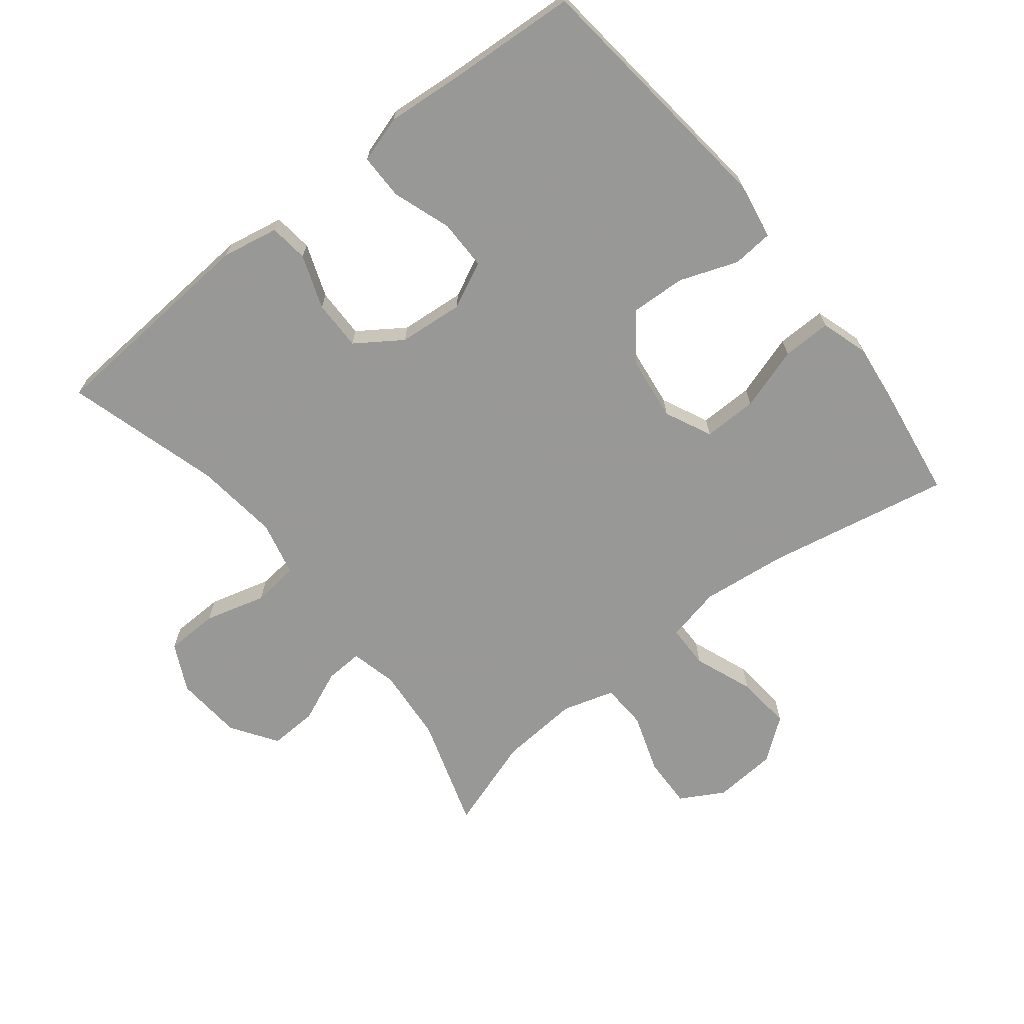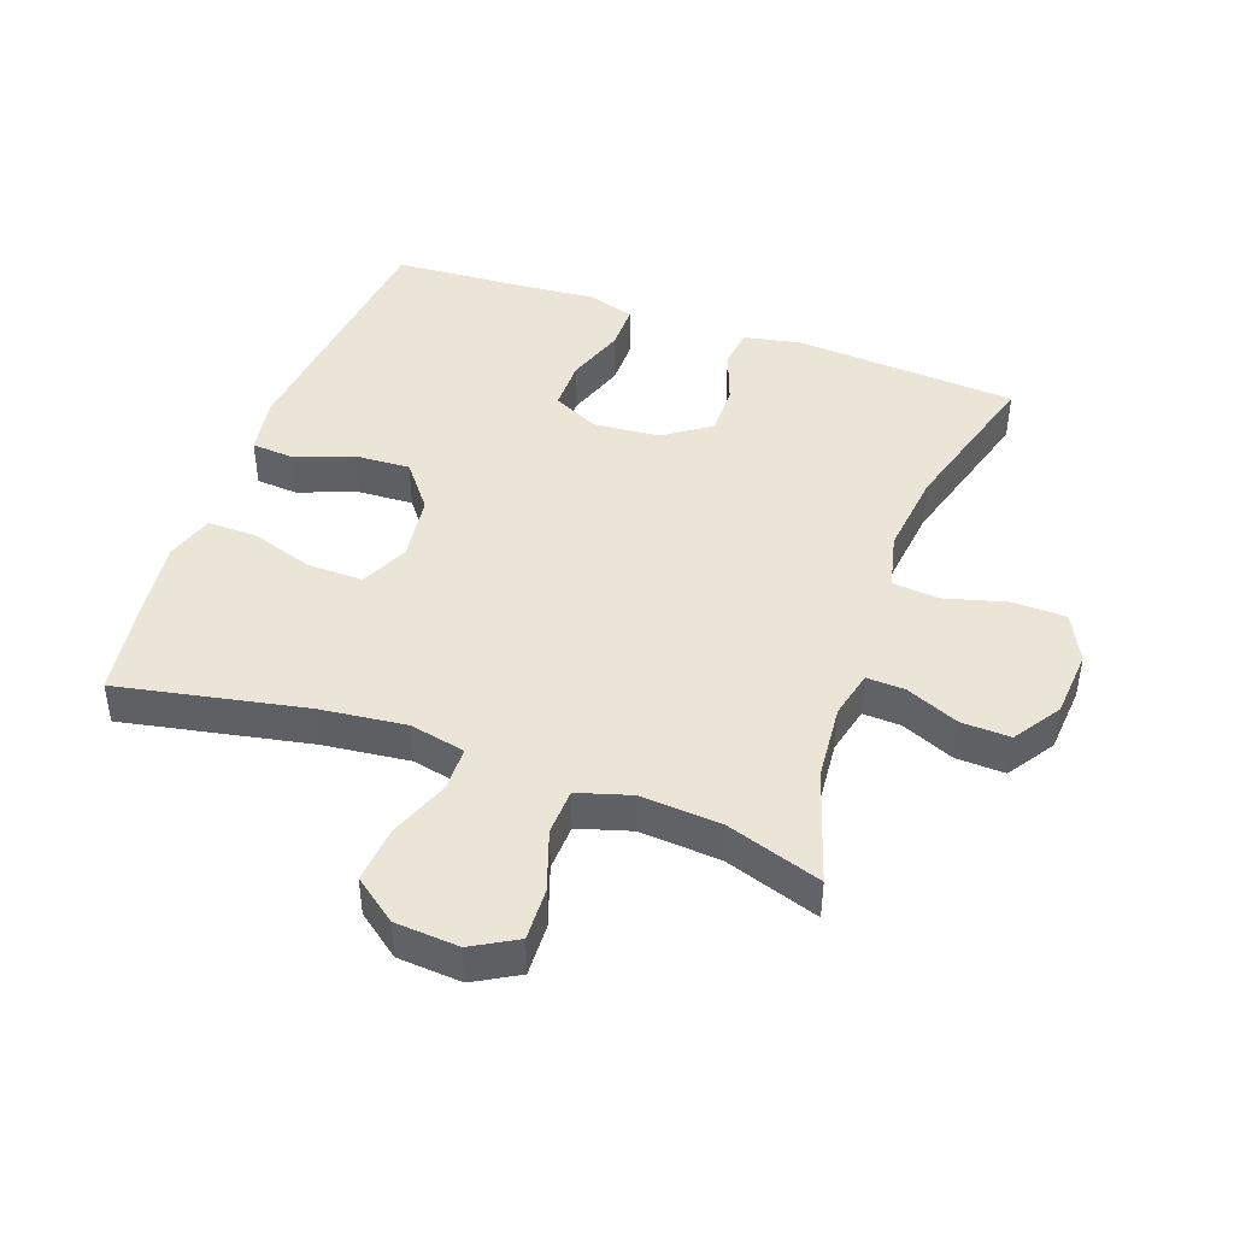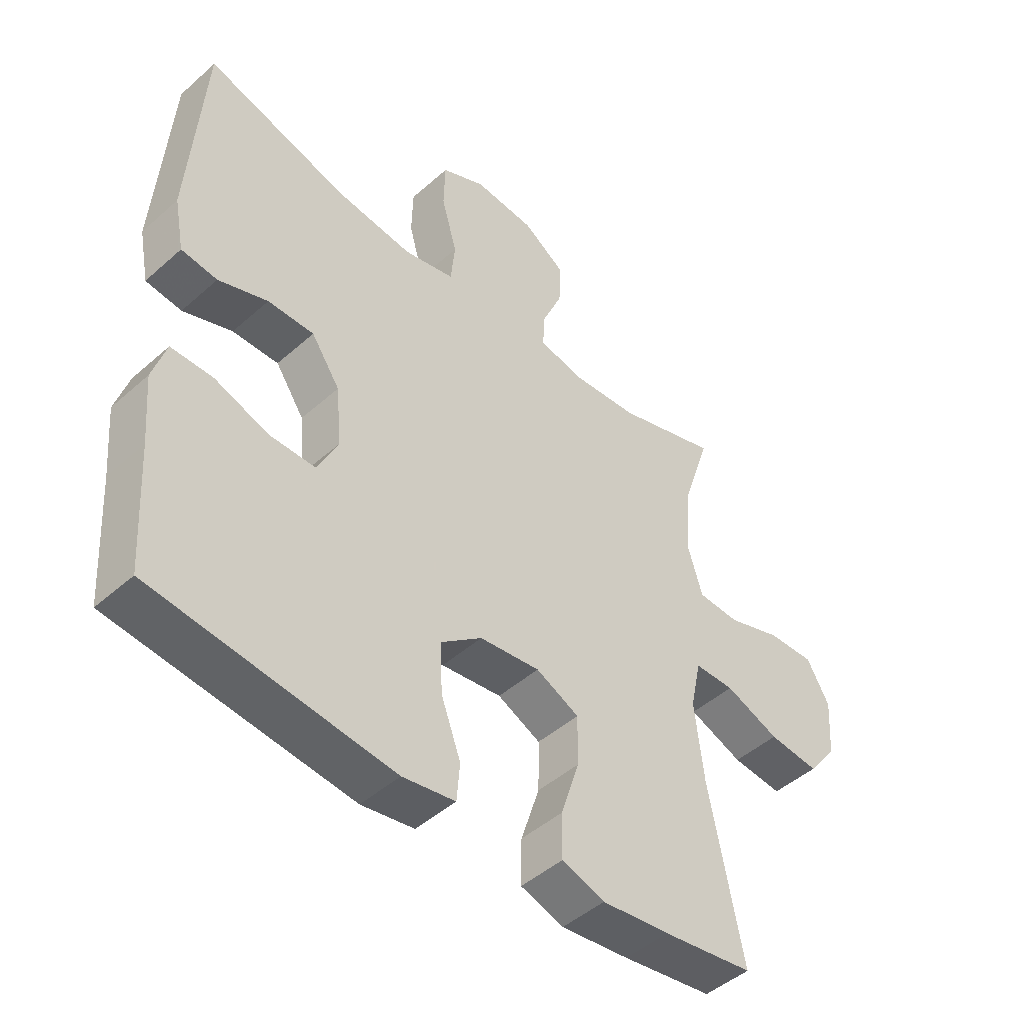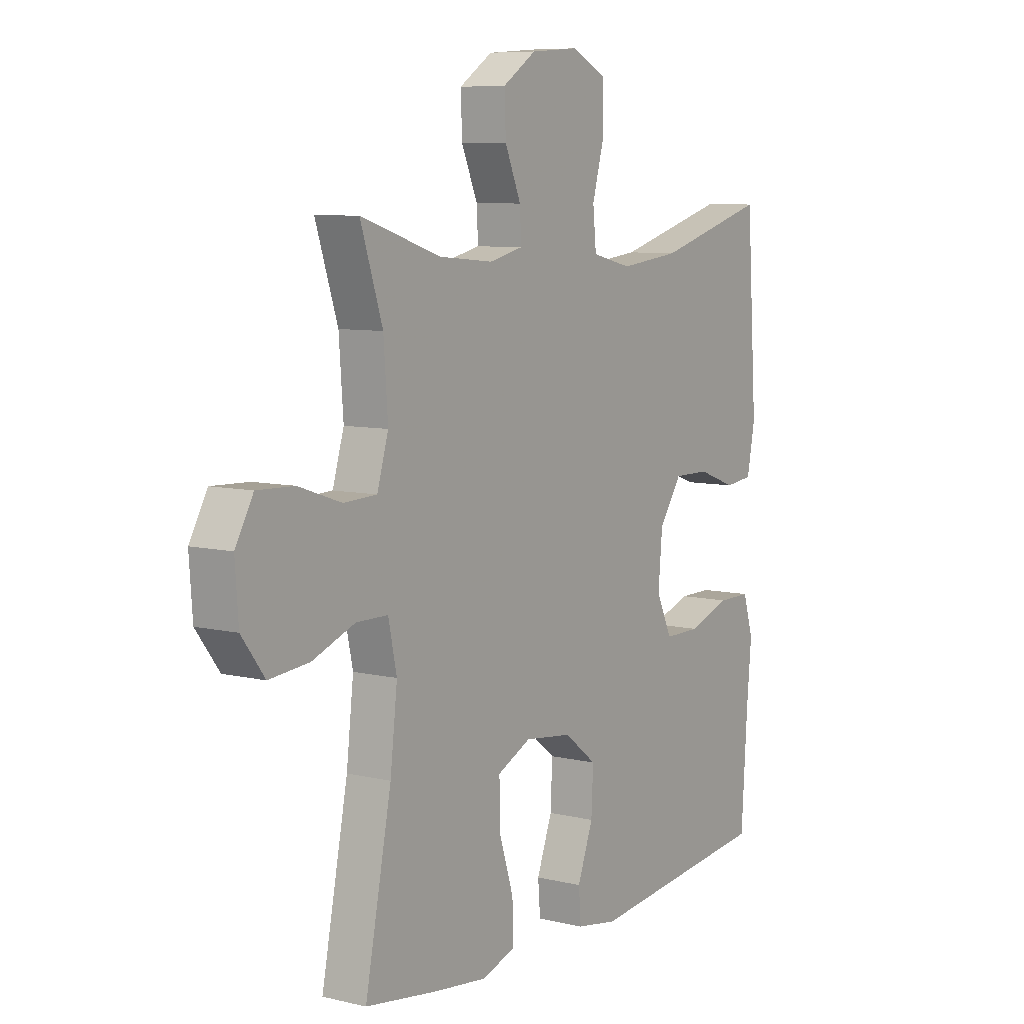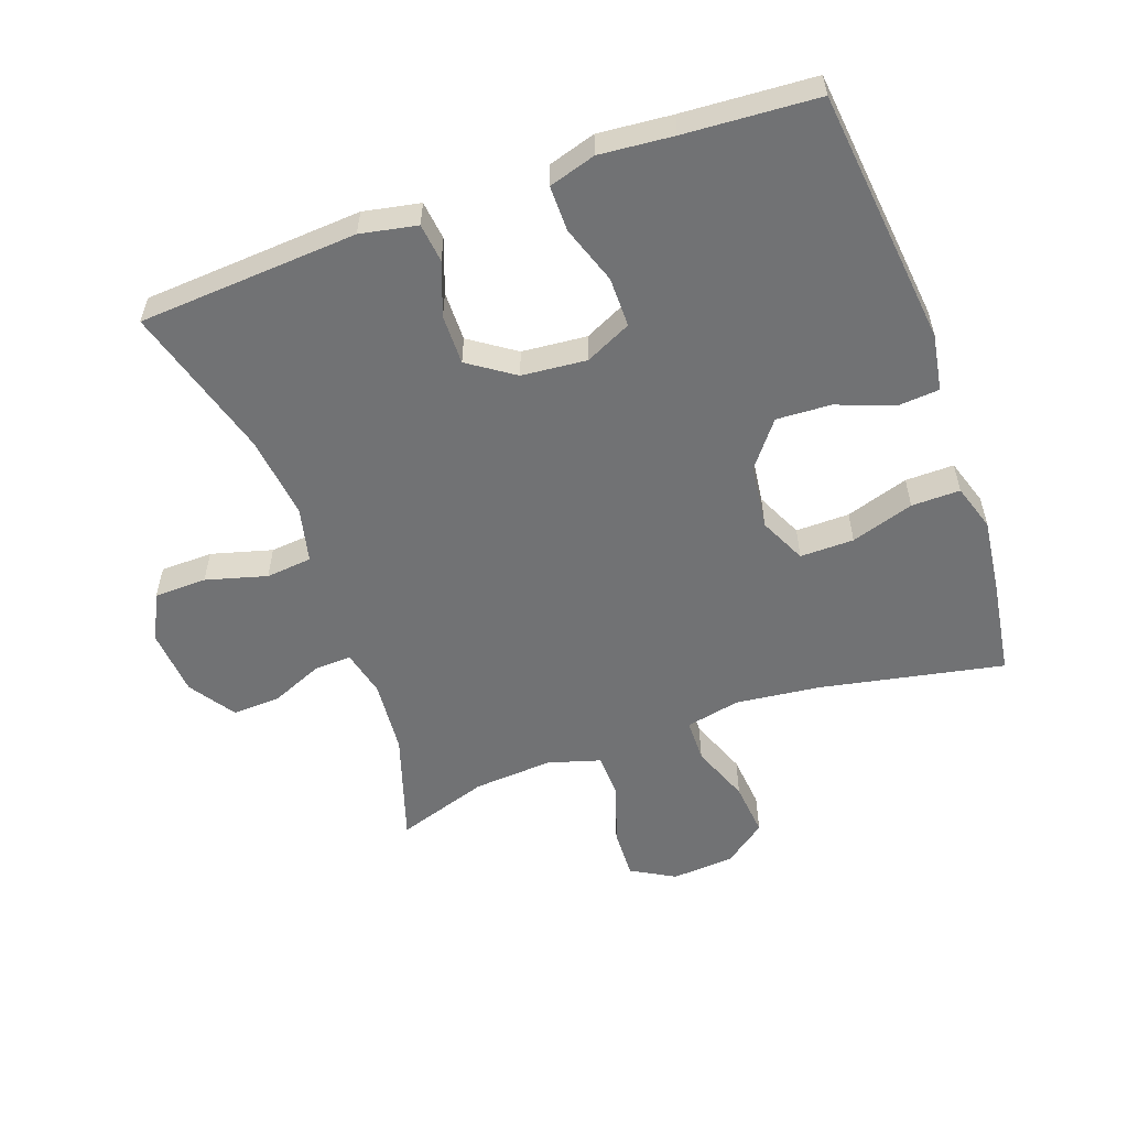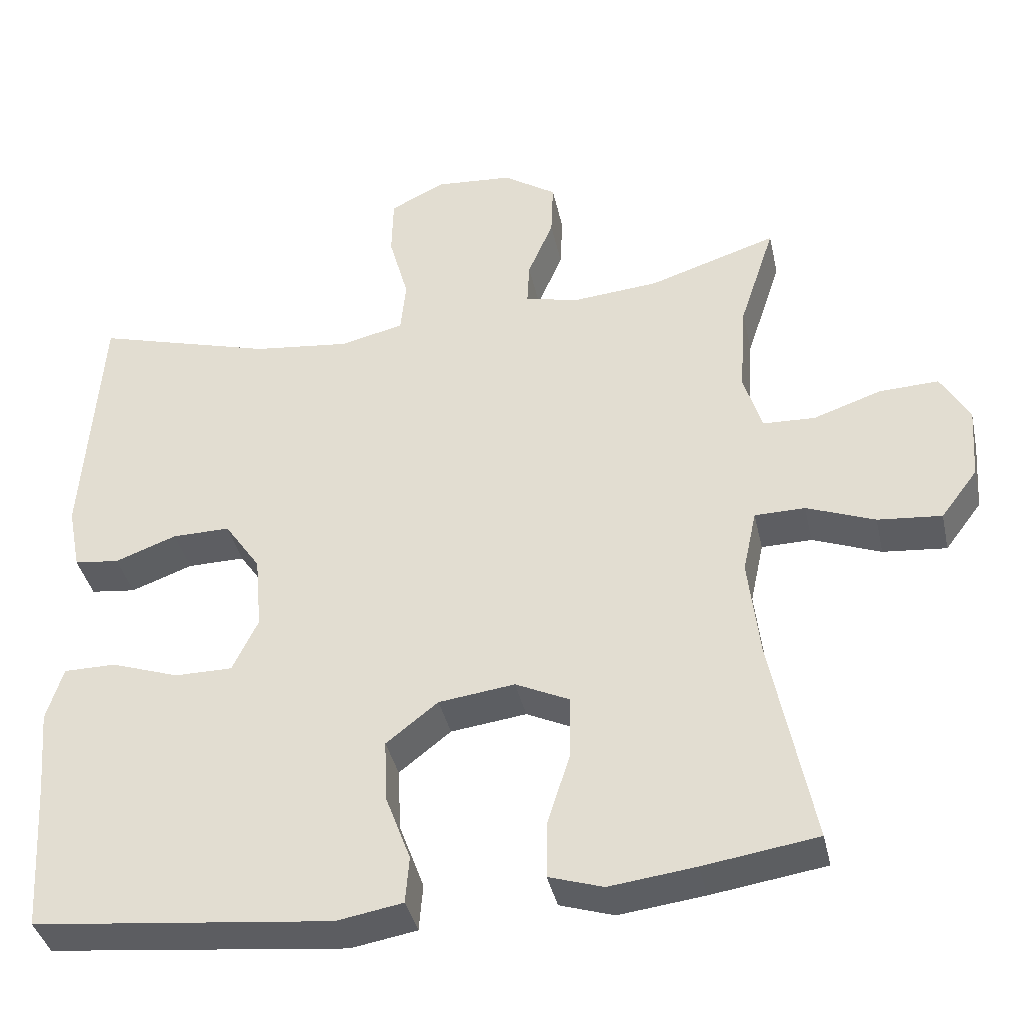
<metadata>
{"format":"obj","ext":"obj","renderer":"f3d","projection":"perspective","resolution":1024,"background":"white","views":[{"elev":-68.5,"azim":128.5,"up":"+Y"},{"elev":44.3,"azim":-70.2,"up":"+Y"},{"elev":-46.9,"azim":135.1,"up":"+Z"},{"elev":7.9,"azim":-56.4,"up":"+Z"},{"elev":-55.4,"azim":109.7,"up":"+Y"},{"elev":-38.6,"azim":-167.7,"up":"+Z"}]}
</metadata>
<code>
v 0.5 0.07 0.5
v 0.523 0.07 0.162
v 0.506 0.07 0.075
v 0.446 0.07 0.068
v 0.364 0.07 0.098
v 0.287 0.07 0.099
v 0.239 0.07 0.029
v 0.23 0.07 -0.071
v 0.264 0.07 -0.142
v 0.341 0.07 -0.142
v 0.431 0.07 -0.111
v 0.501 0.07 -0.111
v 0.523 0.07 -0.183
v 0.513 0.07 -0.296
v 0.5 0.07 -0.5
v 0.103 0.07 -0.543
v 0.015 0.07 -0.528
v 0.01 0.07 -0.465
v 0.043 0.07 -0.376
v 0.047 0.07 -0.292
v -0.022 0.07 -0.238
v -0.123 0.07 -0.225
v -0.195 0.07 -0.259
v -0.194 0.07 -0.342
v -0.163 0.07 -0.439
v -0.162 0.07 -0.514
v -0.234 0.07 -0.537
v -0.348 0.07 -0.523
v -0.5 0.07 -0.5
v -0.444 0.07 -0.217
v -0.429 0.07 -0.086
v -0.447 0.07 -0.002
v -0.514 0.07 -0.001
v -0.605 0.07 -0.036
v -0.69 0.07 -0.044
v -0.739 0.07 0.021
v -0.746 0.07 0.118
v -0.708 0.07 0.185
v -0.629 0.07 0.182
v -0.538 0.07 0.151
v -0.468 0.07 0.154
v -0.444 0.07 0.234
v -0.453 0.07 0.357
v -0.5 0.07 0.5
v -0.329 0.07 0.445
v -0.214 0.07 0.435
v -0.142 0.07 0.452
v -0.145 0.07 0.51
v -0.179 0.07 0.59
v -0.182 0.07 0.664
v -0.111 0.07 0.711
v -0.008 0.07 0.719
v 0.065 0.07 0.683
v 0.067 0.07 0.602
v 0.041 0.07 0.508
v 0.048 0.07 0.437
v 0.133 0.07 0.417
v 0.262 0.07 0.432
v 0.5 0 0.5
v 0.523 0 0.162
v 0.506 0 0.075
v 0.446 0 0.068
v 0.364 0 0.098
v 0.287 0 0.099
v 0.239 0 0.029
v 0.23 0 -0.071
v 0.264 0 -0.142
v 0.341 0 -0.142
v 0.431 0 -0.111
v 0.501 0 -0.111
v 0.523 0 -0.183
v 0.513 0 -0.296
v 0.5 0 -0.5
v 0.103 0 -0.543
v 0.015 0 -0.528
v 0.01 0 -0.465
v 0.043 0 -0.376
v 0.047 0 -0.292
v -0.022 0 -0.238
v -0.123 0 -0.225
v -0.195 0 -0.259
v -0.194 0 -0.342
v -0.163 0 -0.439
v -0.162 0 -0.514
v -0.234 0 -0.537
v -0.348 0 -0.523
v -0.5 0 -0.5
v -0.444 0 -0.217
v -0.429 0 -0.086
v -0.447 0 -0.002
v -0.514 0 -0.001
v -0.605 0 -0.036
v -0.69 0 -0.044
v -0.739 0 0.021
v -0.746 0 0.118
v -0.708 0 0.185
v -0.629 0 0.182
v -0.538 0 0.151
v -0.468 0 0.154
v -0.444 0 0.234
v -0.453 0 0.357
v -0.5 0 0.5
v -0.329 0 0.445
v -0.214 0 0.435
v -0.142 0 0.452
v -0.145 0 0.51
v -0.179 0 0.59
v -0.182 0 0.664
v -0.111 0 0.711
v -0.008 0 0.719
v 0.065 0 0.683
v 0.067 0 0.602
v 0.041 0 0.508
v 0.048 0 0.437
v 0.133 0 0.417
v 0.262 0 0.432
f 53 54 55
f 52 53 55
f 51 52 55
f 50 51 55
f 49 50 55
f 48 49 55
f 47 48 55 56
f 46 47 56 57
f 43 44 45
f 42 43 45 46
f 41 42 46 57
f 38 39 40
f 37 38 40
f 36 37 40
f 35 36 40
f 34 35 40
f 33 34 40
f 32 33 40 41
f 41 57 58
f 32 41 58
f 31 32 58
f 28 29 30
f 27 28 30
f 26 27 30
f 25 26 30
f 24 25 30
f 23 24 30 31
f 17 18 19
f 16 17 19
f 15 16 19
f 14 15 19
f 14 19 20
f 13 14 20
f 12 13 20
f 11 12 20
f 10 11 20
f 9 10 20 21
f 3 4 5
f 2 3 5
f 1 2 5
f 58 1 5
f 58 5 6
f 58 6 7
f 31 58 7
f 23 31 7
f 22 23 7
f 8 9 21 22
f 7 8 22
f 113 112 111
f 113 111 110
f 113 110 109
f 113 109 108
f 113 108 107
f 113 107 106
f 114 113 106 105
f 115 114 105 104
f 103 102 101
f 104 103 101 100
f 115 104 100 99
f 98 97 96
f 98 96 95
f 98 95 94
f 98 94 93
f 98 93 92
f 98 92 91
f 99 98 91 90
f 116 115 99
f 116 99 90
f 116 90 89
f 88 87 86
f 88 86 85
f 88 85 84
f 88 84 83
f 88 83 82
f 89 88 82 81
f 77 76 75
f 77 75 74
f 77 74 73
f 77 73 72
f 78 77 72
f 78 72 71
f 78 71 70
f 78 70 69
f 78 69 68
f 79 78 68 67
f 63 62 61
f 63 61 60
f 63 60 59
f 63 59 116
f 64 63 116
f 65 64 116
f 65 116 89
f 65 89 81
f 65 81 80
f 80 79 67 66
f 80 66 65
f 1 59 60 2
f 2 60 61 3
f 3 61 62 4
f 4 62 63 5
f 5 63 64 6
f 6 64 65 7
f 7 65 66 8
f 8 66 67 9
f 9 67 68 10
f 10 68 69 11
f 11 69 70 12
f 12 70 71 13
f 13 71 72 14
f 14 72 73 15
f 15 73 74 16
f 16 74 75 17
f 17 75 76 18
f 18 76 77 19
f 19 77 78 20
f 20 78 79 21
f 21 79 80 22
f 22 80 81 23
f 23 81 82 24
f 24 82 83 25
f 25 83 84 26
f 26 84 85 27
f 27 85 86 28
f 28 86 87 29
f 29 87 88 30
f 30 88 89 31
f 31 89 90 32
f 32 90 91 33
f 33 91 92 34
f 34 92 93 35
f 35 93 94 36
f 36 94 95 37
f 37 95 96 38
f 38 96 97 39
f 39 97 98 40
f 40 98 99 41
f 41 99 100 42
f 42 100 101 43
f 43 101 102 44
f 44 102 103 45
f 45 103 104 46
f 46 104 105 47
f 47 105 106 48
f 48 106 107 49
f 49 107 108 50
f 50 108 109 51
f 51 109 110 52
f 52 110 111 53
f 53 111 112 54
f 54 112 113 55
f 55 113 114 56
f 56 114 115 57
f 57 115 116 58
f 58 116 59 1

</code>
